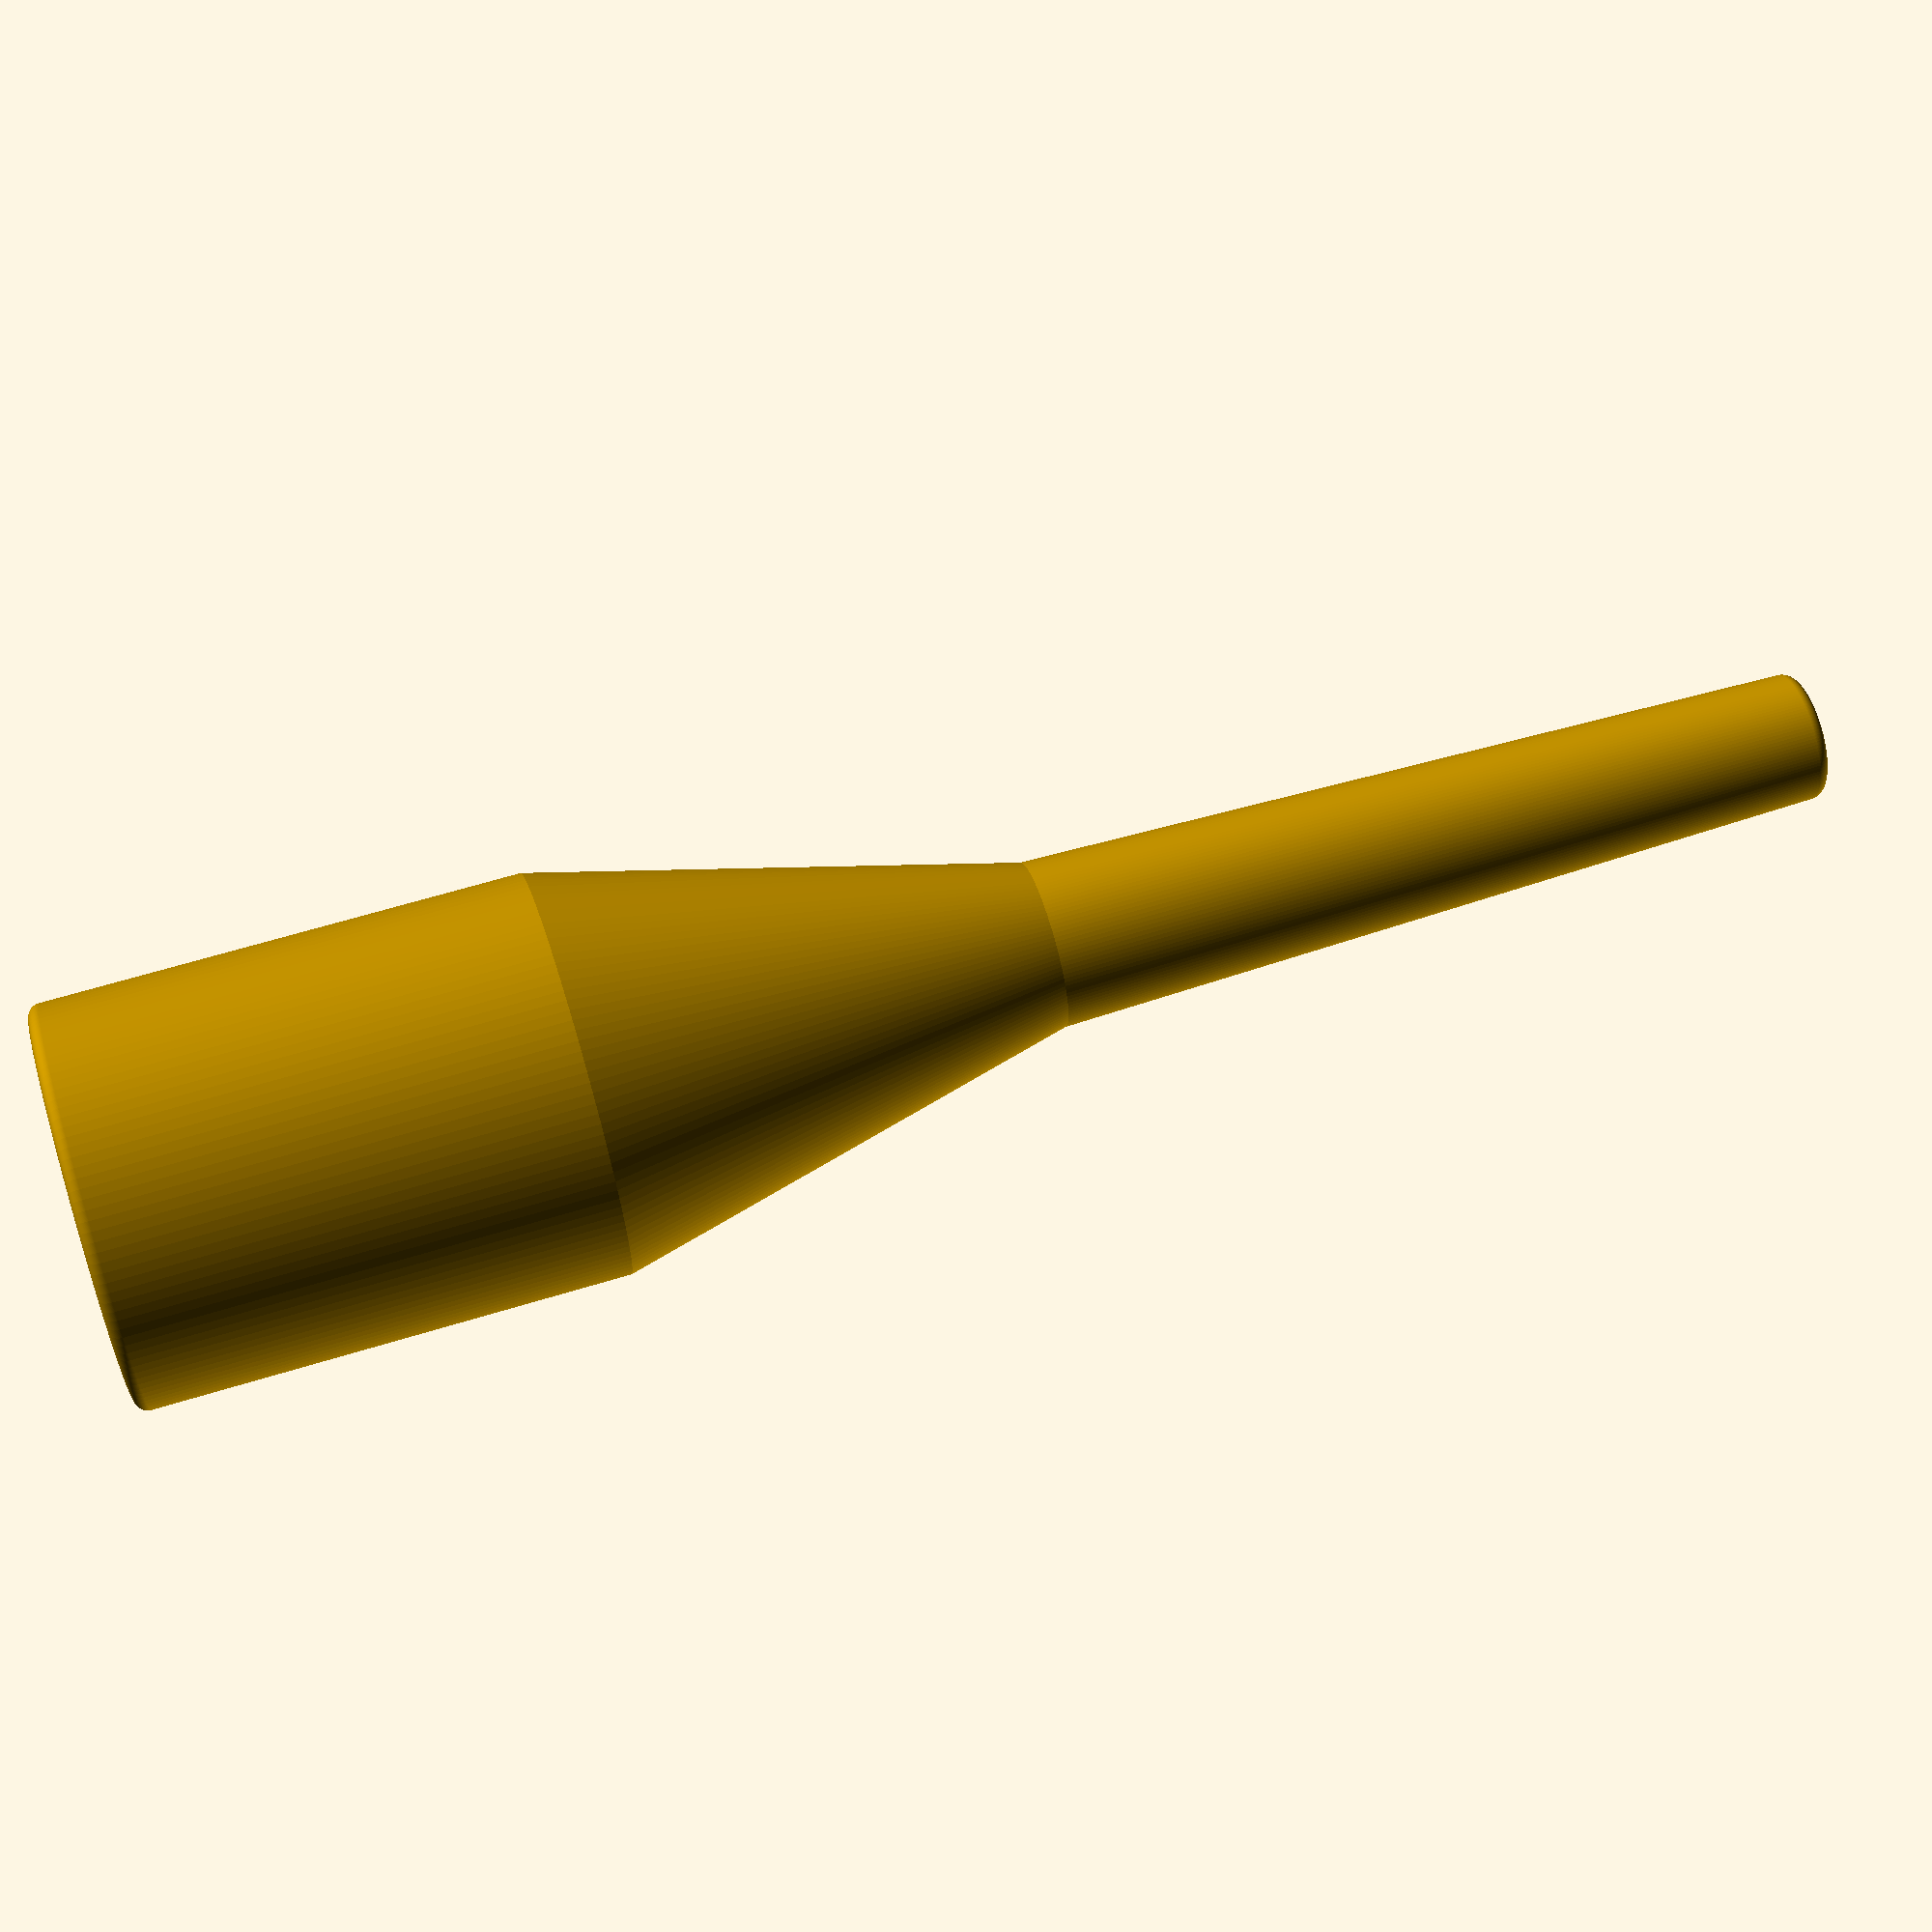
<openscad>
$fn=125;

inner_diameter = 31.21;
outer_diameter = 35.6;
length = 41.94;

inner_radius = inner_diameter / 2;
outer_radius = outer_diameter / 2;
wall_thickness = outer_radius - inner_radius;

module vac_hose_mount() {
    center_radius = (inner_radius + outer_radius) / 2;
    
    rotate_extrude() {
        union() {
            translate([center_radius, 0, 0])
                square([wall_thickness, length], center=true);
            
            translate([center_radius, -length/2, 0])
                circle(wall_thickness / 2);
        }
    }
}

module fine_crevice_nozzle() {
    overlap = 1;
    neck_radius = inner_radius / 3;
    neck_length = length;
    tip_radius = 3.5;
    tip_length = 70;
    
    union() {
        translate([0, 0, -length/2])
            vac_hose_mount();
        rotate_extrude() {
            union() {
                polygon([[inner_radius, -overlap], 
                         [inner_radius, 0], 
                         [neck_radius, neck_length], 
                         [tip_radius, neck_length + tip_length], 
                         [tip_radius + wall_thickness, neck_length + tip_length], 
                         [neck_radius + wall_thickness, neck_length], 
                         [inner_radius + wall_thickness, 0], 
                         [inner_radius + wall_thickness, -overlap],
                ]);
                translate([tip_radius + wall_thickness / 2,
                           tip_length + neck_length,
                           0])
                    circle(wall_thickness / 2);
            }
        }
    }
}

fine_crevice_nozzle();
</openscad>
<views>
elev=297.5 azim=48.8 roll=252.7 proj=p view=solid
</views>
